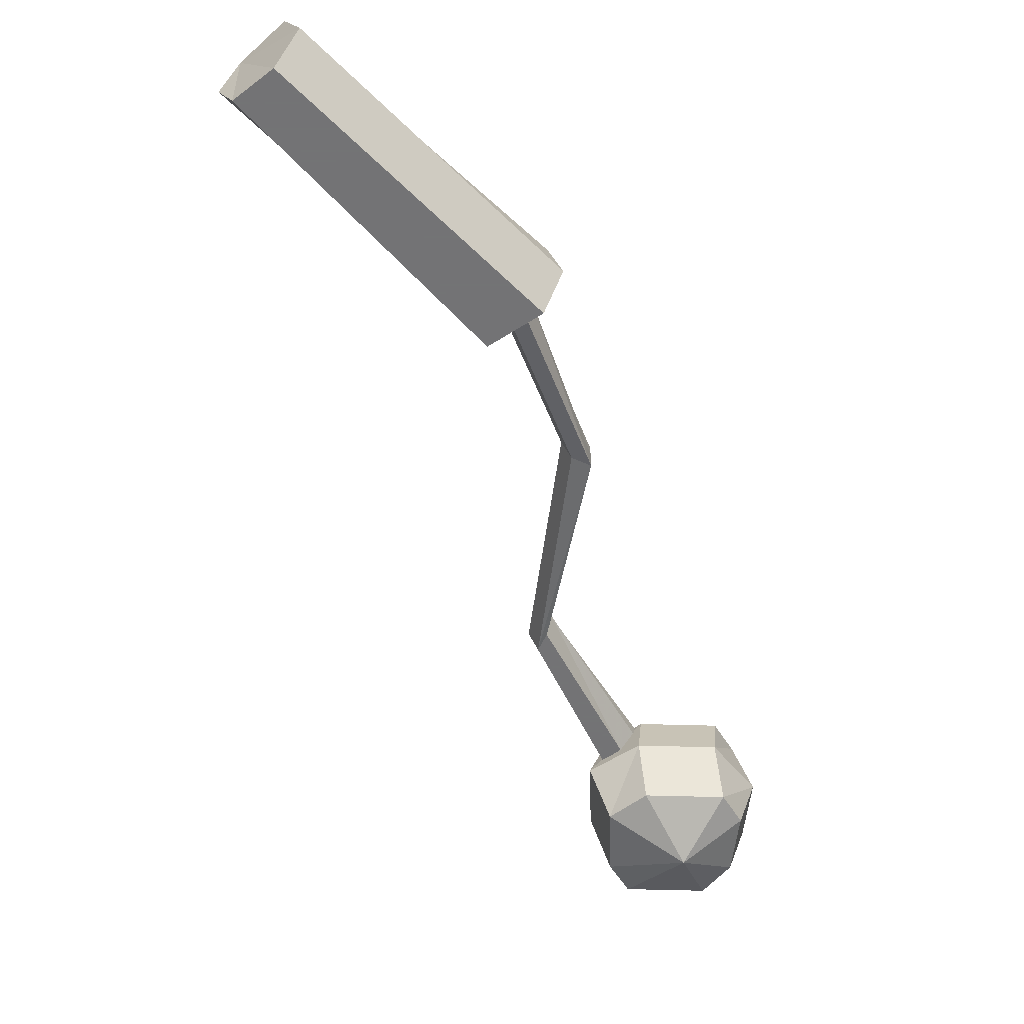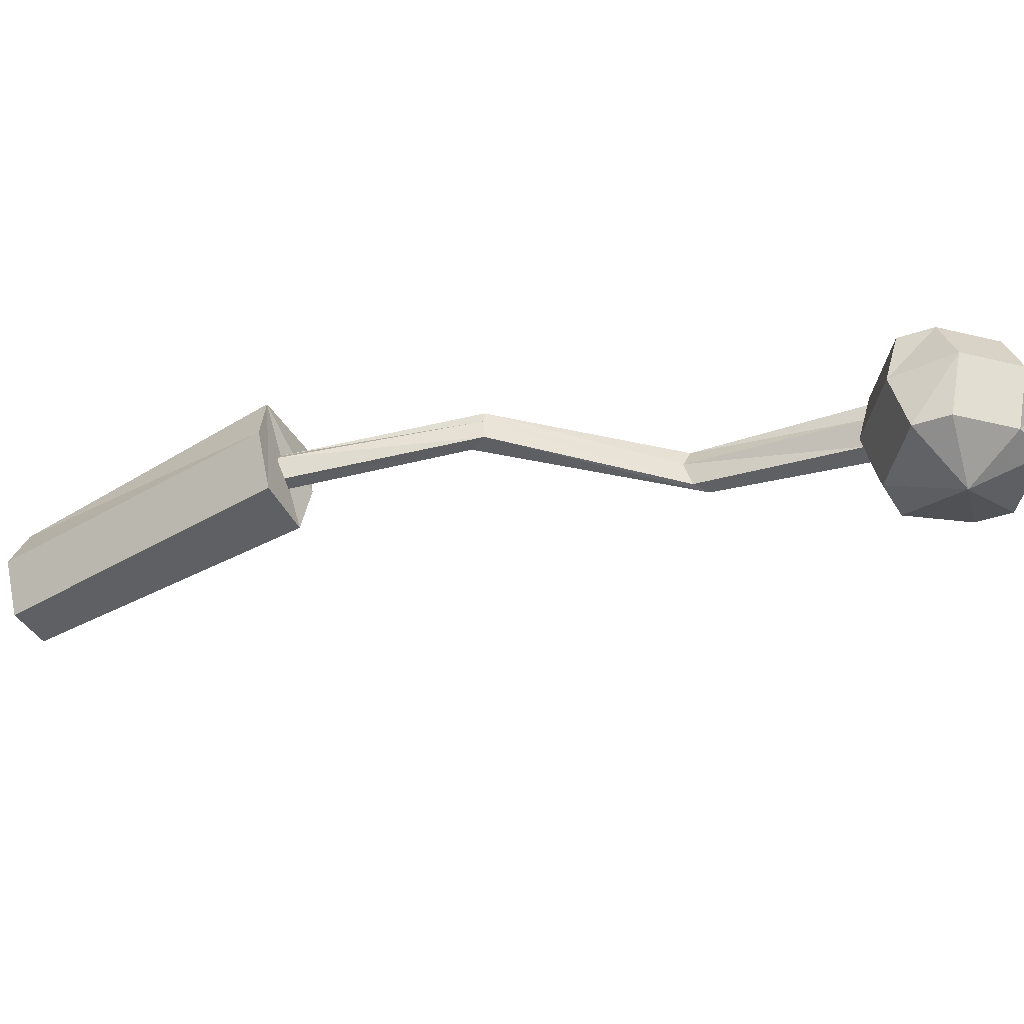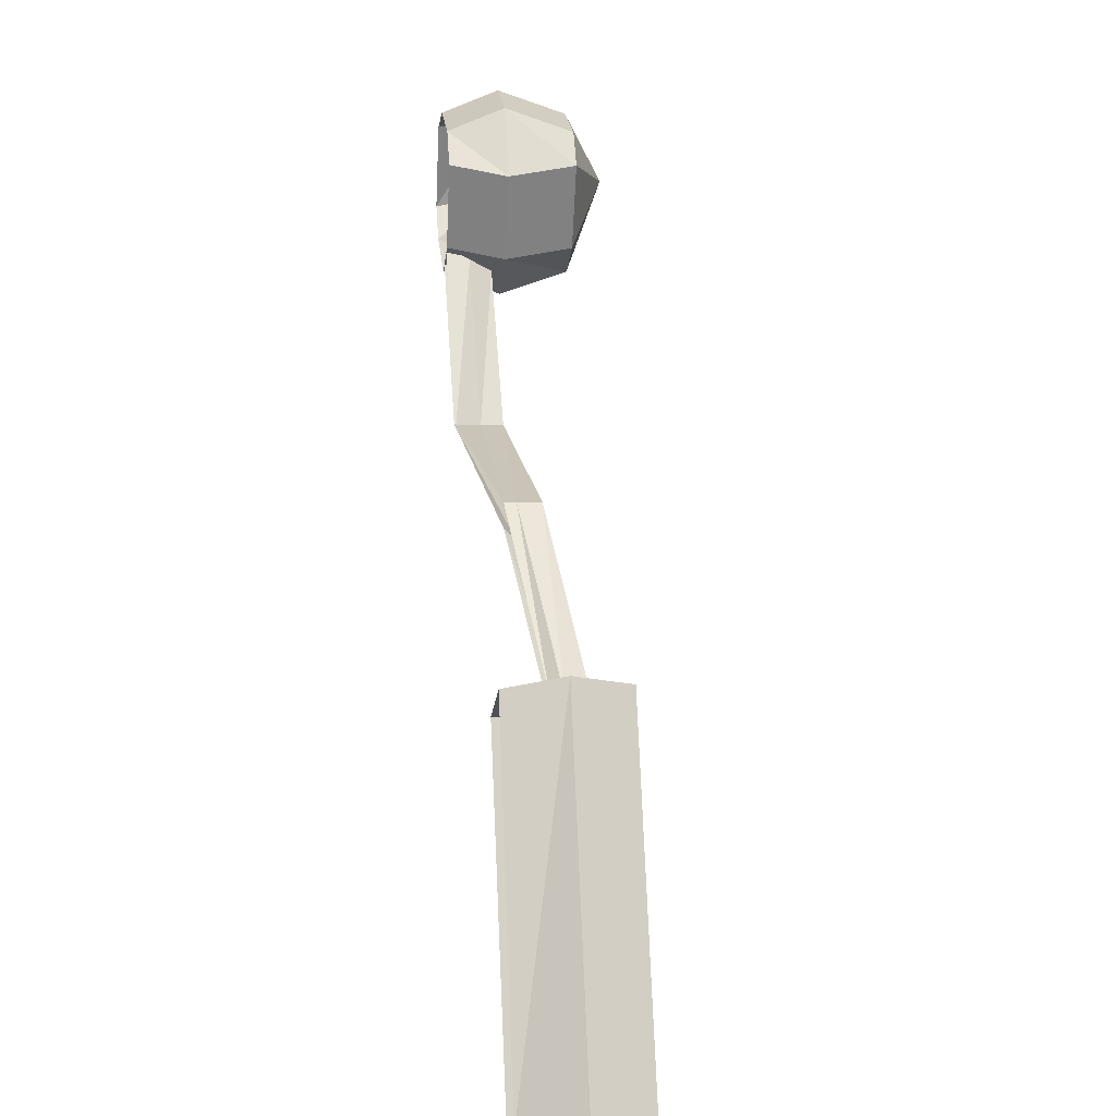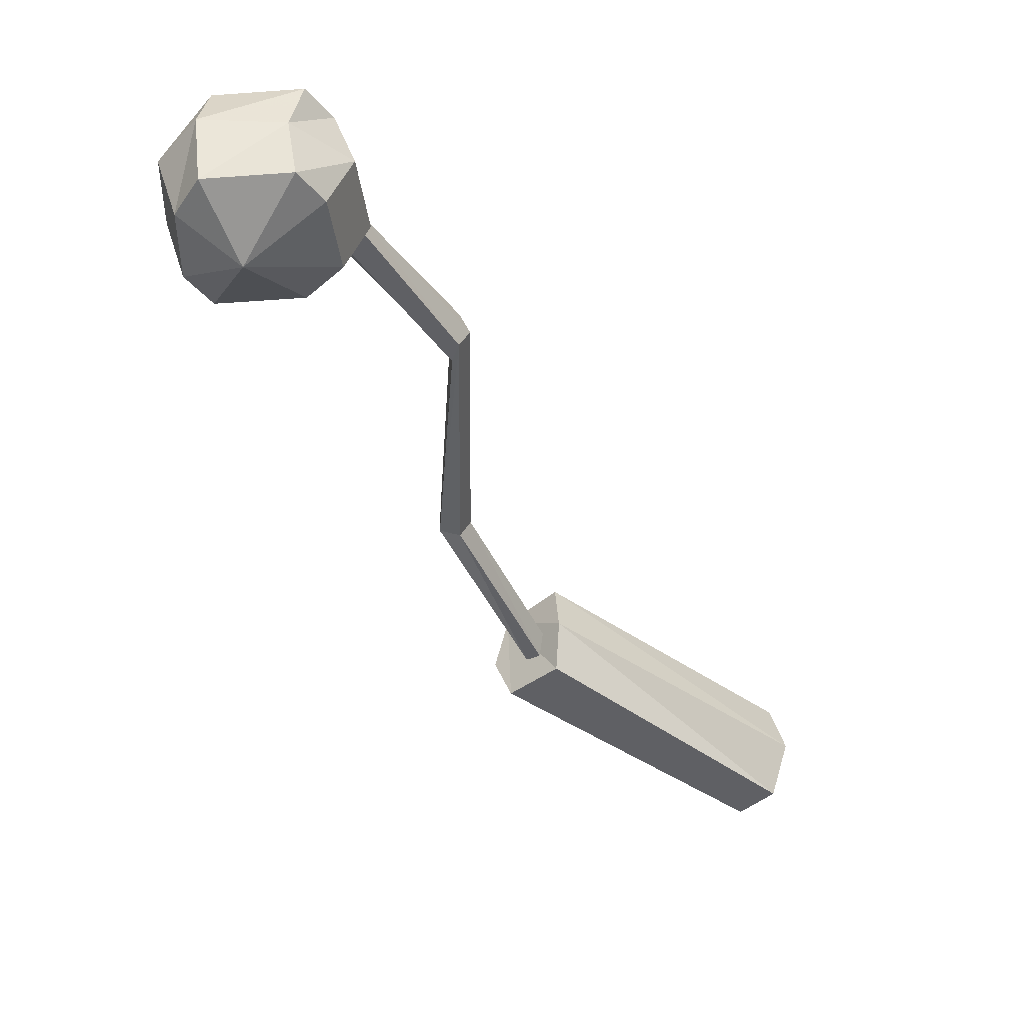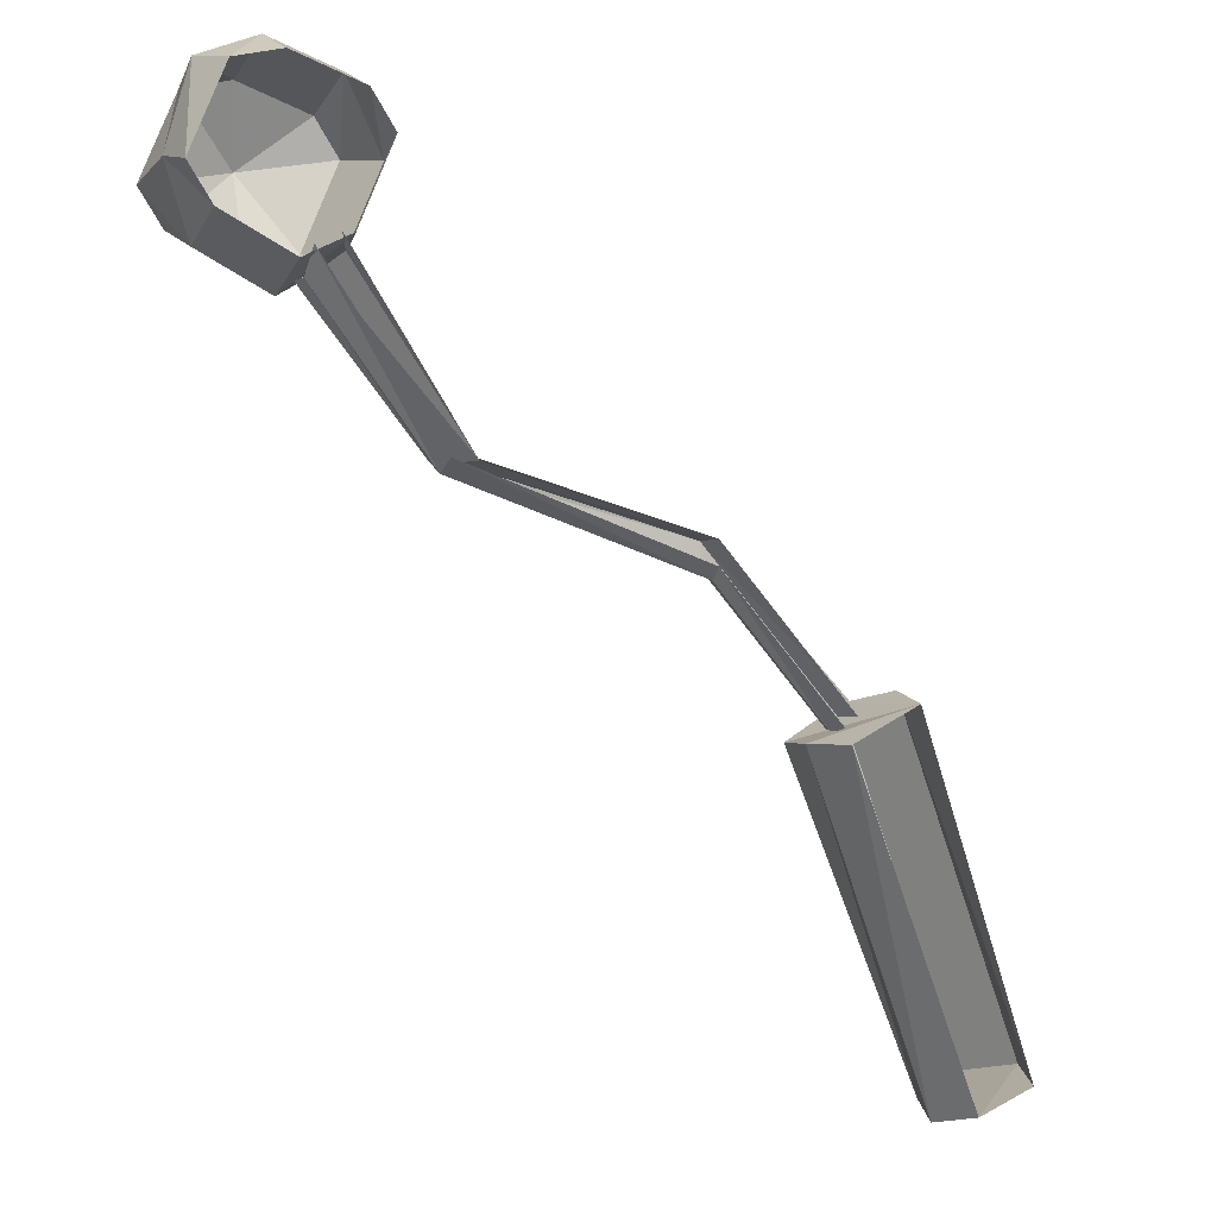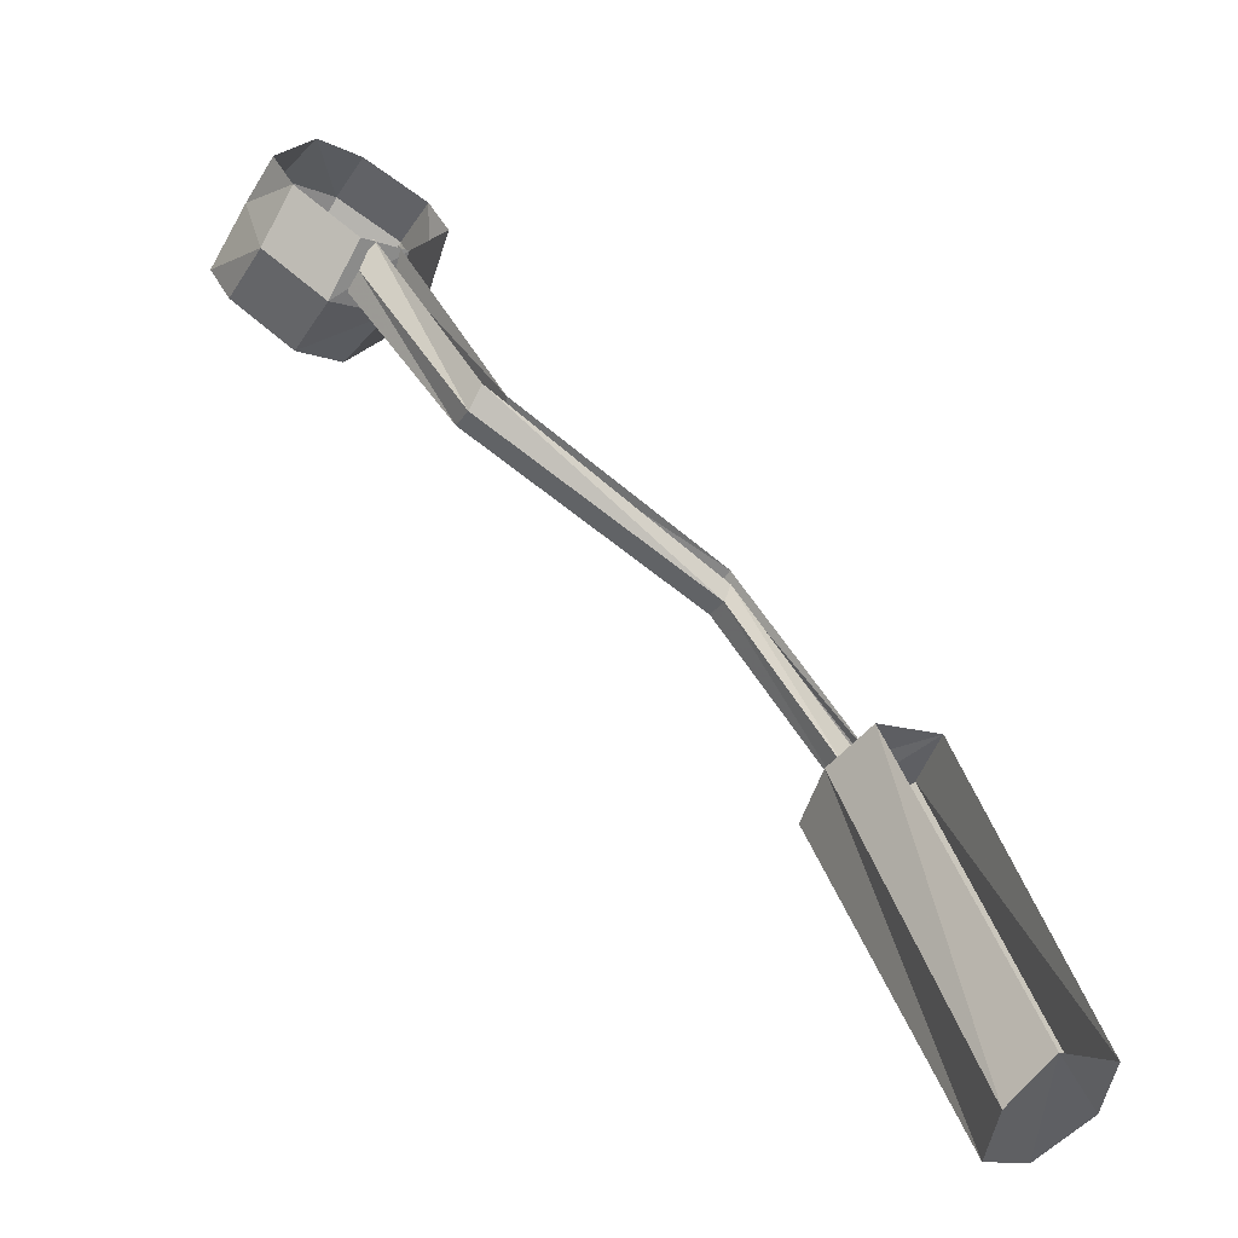
<metadata>
{"format":"obj","ext":"obj","renderer":"f3d","projection":"perspective","resolution":1024,"background":"white","views":[{"elev":-56.0,"azim":-114.9,"up":"+Y"},{"elev":-42.7,"azim":-34.6,"up":"+Y"},{"elev":5.8,"azim":-97.0,"up":"+Z"},{"elev":-44.0,"azim":71.7,"up":"+Y"},{"elev":-1.6,"azim":153.6,"up":"+Z"},{"elev":-57.6,"azim":149.9,"up":"+Z"}]}
</metadata>
<code>
v 0.1719 -0.03906 0.2891
v 0.1484 -0.03906 0.2422
v 0.1562 -0.08594 0.25
v 0.1719 -0.08594 0.2734
v 0.2188 -0.03906 0.3047
v 0.2188 0 0.2891
v 0.1719 0 0.2734
v 0.1562 0 0.25
v 0.1719 -0.03906 0.1875
v 0.1797 -0.08594 0.1953
v 0.2109 -0.1094 0.2422
v 0.2188 -0.08594 0.2891
v 0.2578 -0.03906 0.2891
v 0.25 0 0.2812
v 0.2109 -0.03906 0.1641
v 0.2109 -0.08594 0.1797
v 0.2578 -0.08594 0.2031
v 0.2734 -0.08594 0.2266
v 0.25 -0.08594 0.2812
v 0.2734 -0.03906 0.2344
v 0.2734 0 0.2266
v 0.2578 -0.03906 0.1875
v 0.1797 0 0.1953
v 0.2109 0 0.1797
v 0.2578 0 0.2031
v 0.1094 -0.03125 0.07812
v 0.125 -0.03125 0.07812
v 0.2031 -0.03125 0.1719
v 0.1875 -0.03125 0.1797
v 0.1016 -0.01562 0.07812
v -0.04688 -0.02344 0.03906
v -0.04688 -0.03906 0.03906
v -0.04688 -0.03906 0.02344
v 0.125 -0.01562 0.07031
v 0.2031 -0.01562 0.1719
v 0.1797 -0.01562 0.1875
v 0.1094 0 0.07812
v -0.04688 -0.01562 0.03906
v -0.1484 -0.03125 -0.0625
v -0.1562 -0.03906 -0.0625
v -0.1484 -0.05469 -0.0625
v -0.1406 -0.05469 -0.07031
v -0.04688 -0.02344 0.01562
v 0.125 0 0.07812
v 0.2031 0 0.1875
v 0.1875 0 0.1953
v -0.04688 -0.01562 0.02344
v -0.1328 -0.03906 -0.07031
v -0.1406 -0.03125 -0.07031
v -0.25 0 -0.2812
v -0.2656 -0.03906 -0.2734
v -0.1797 -0.03906 -0.04688
v -0.1719 0 -0.05469
v -0.1641 -0.07812 -0.05469
v -0.125 -0.07812 -0.07812
v -0.1172 -0.03906 -0.07812
v -0.125 0 -0.07812
v -0.2031 -0.03906 -0.3047
v -0.2109 0 -0.2969
v -0.2188 -0.07812 -0.2969
v -0.25 -0.07812 -0.2812
f 1 2 3
f 1 3 4
f 1 4 5
f 1 5 6
f 1 6 7
f 1 7 2
f 2 7 8
f 2 8 9
f 2 9 10
f 2 10 3
f 3 10 11
f 3 11 4
f 4 11 12
f 4 12 5
f 5 12 13
f 5 13 14
f 5 14 6
f 9 15 16
f 9 16 10
f 10 16 11
f 11 16 17
f 11 17 18
f 11 18 19
f 11 19 12
f 12 19 13
f 13 19 20
f 13 20 21
f 13 21 14
f 15 22 17
f 15 17 16
f 22 20 18
f 22 18 17
f 20 19 18
f 23 24 15
f 23 15 9
f 23 9 8
f 24 25 22
f 24 22 15
f 25 21 20
f 25 20 22
f 26 27 28
f 26 28 29
f 26 29 30
f 26 30 31
f 26 31 32
f 26 32 27
f 27 32 33
f 27 33 34
f 27 34 35
f 27 35 28
f 30 29 36
f 30 36 37
f 30 37 38
f 30 38 31
f 31 38 39
f 31 39 40
f 31 40 32
f 32 40 41
f 32 41 33
f 33 41 42
f 33 42 43
f 33 43 34
f 34 43 44
f 34 44 45
f 34 45 35
f 37 36 46
f 43 47 44
f 47 43 48
f 47 48 49
f 42 48 43
f 50 51 52
f 50 52 53
f 53 52 54
f 53 54 55
f 53 55 56
f 53 56 57
f 57 56 58
f 57 58 59
f 59 58 60
f 59 60 61
f 59 61 51
f 59 51 50
f 51 61 54
f 51 54 52
f 61 60 55
f 61 55 54
f 60 58 56
f 60 56 55

</code>
